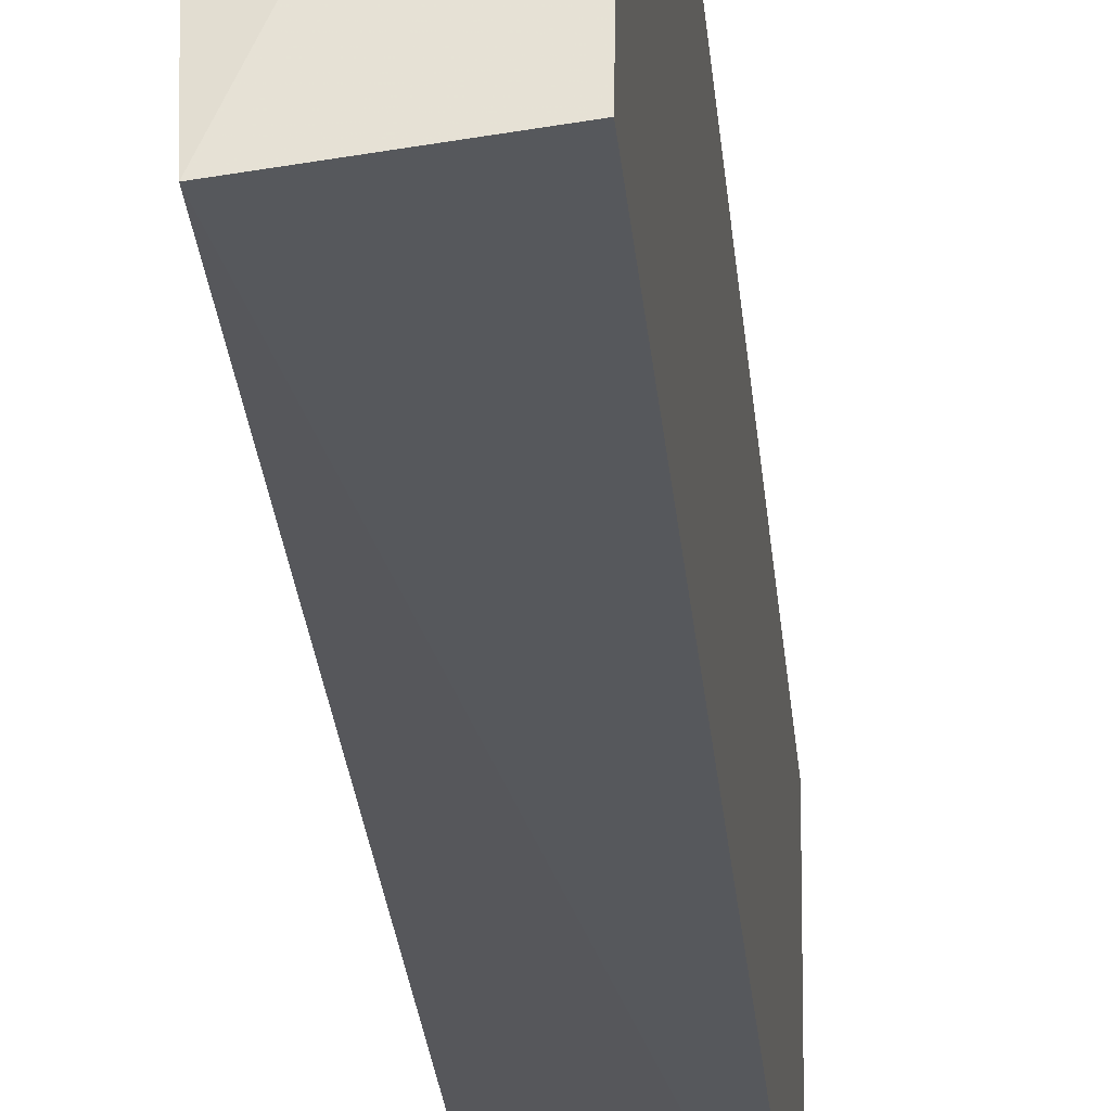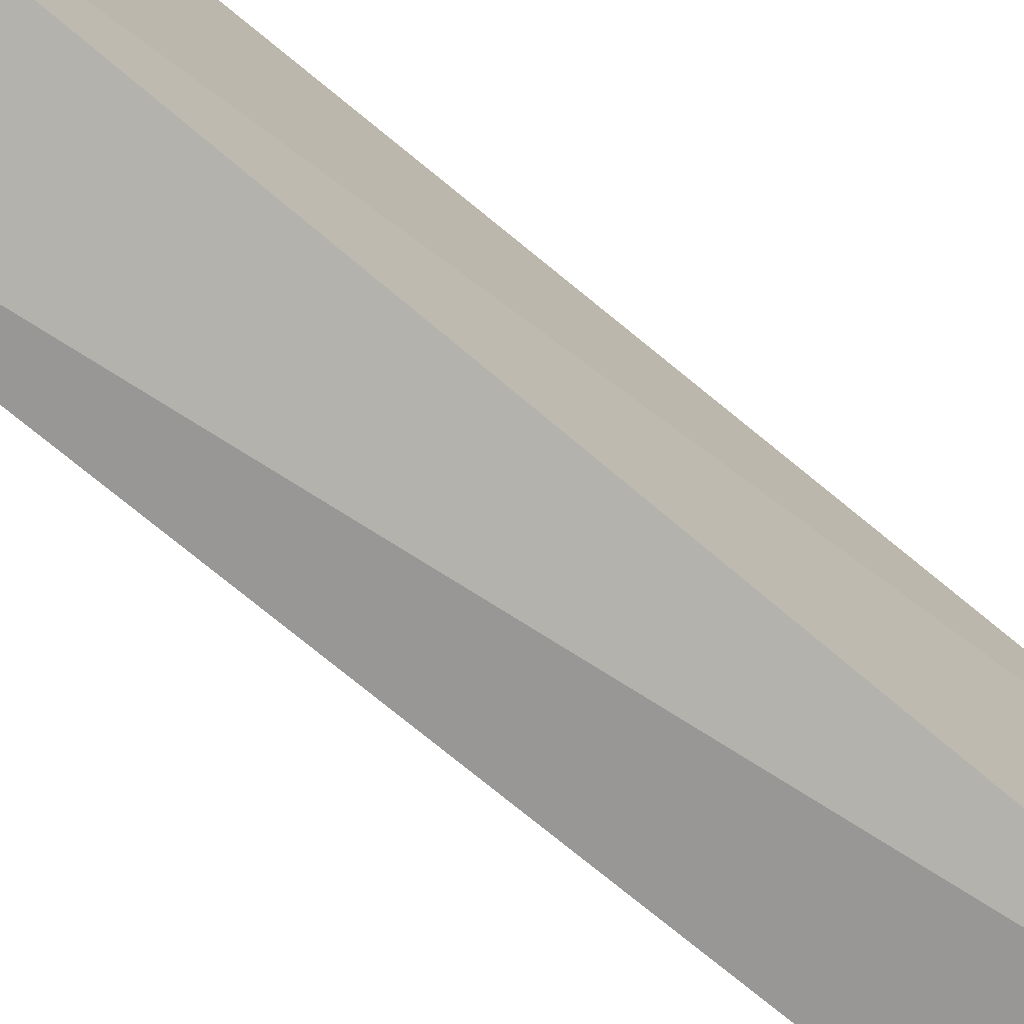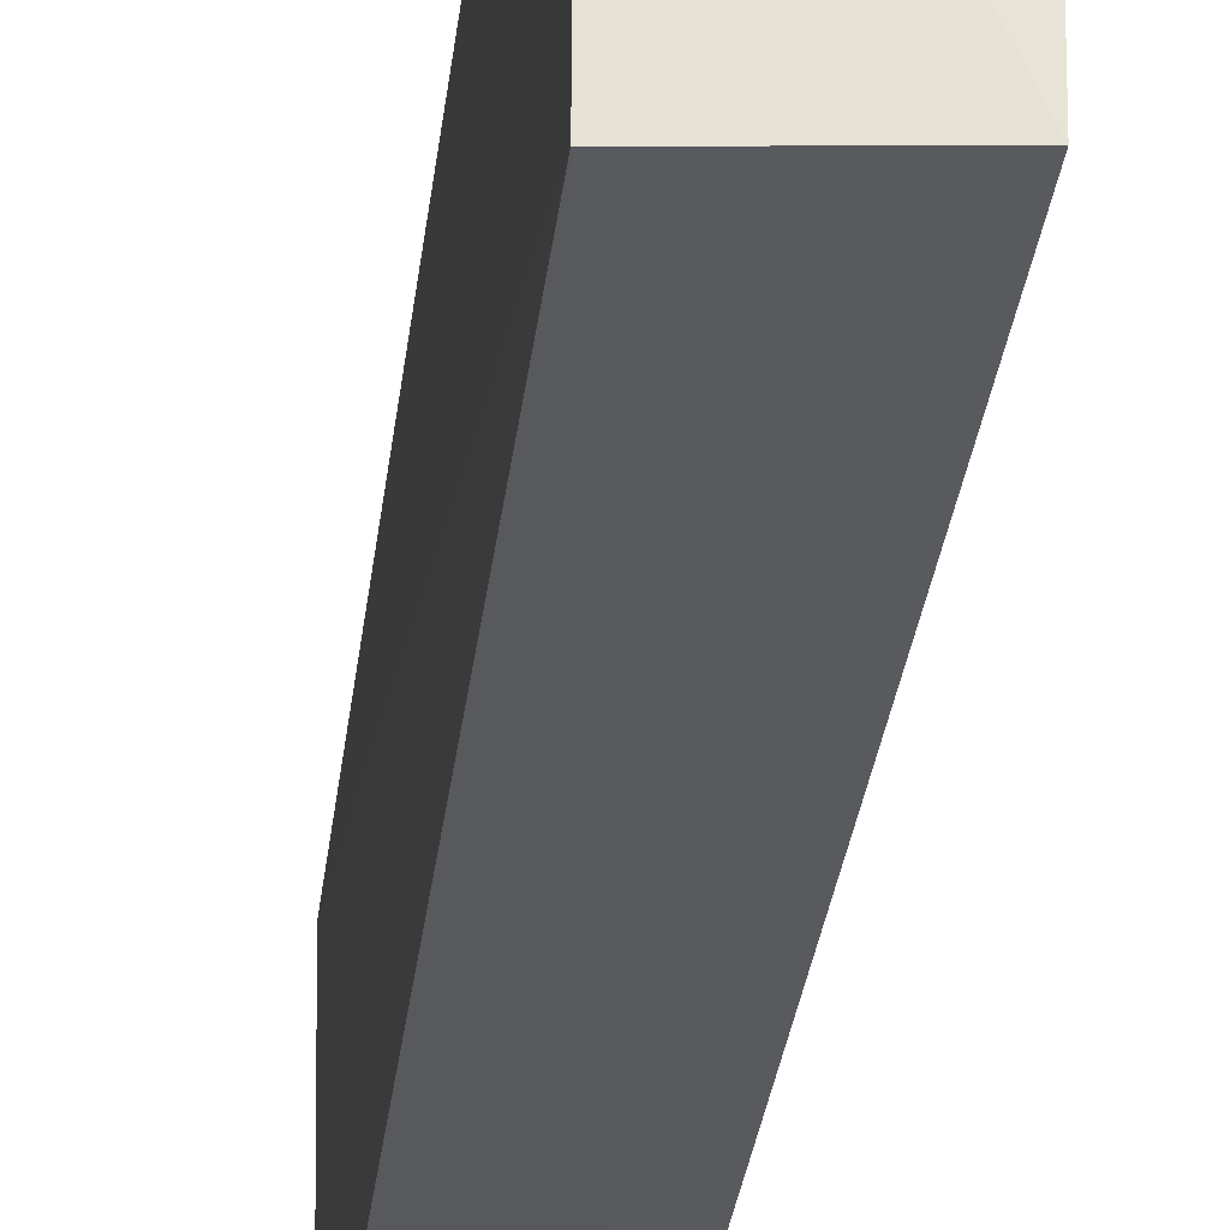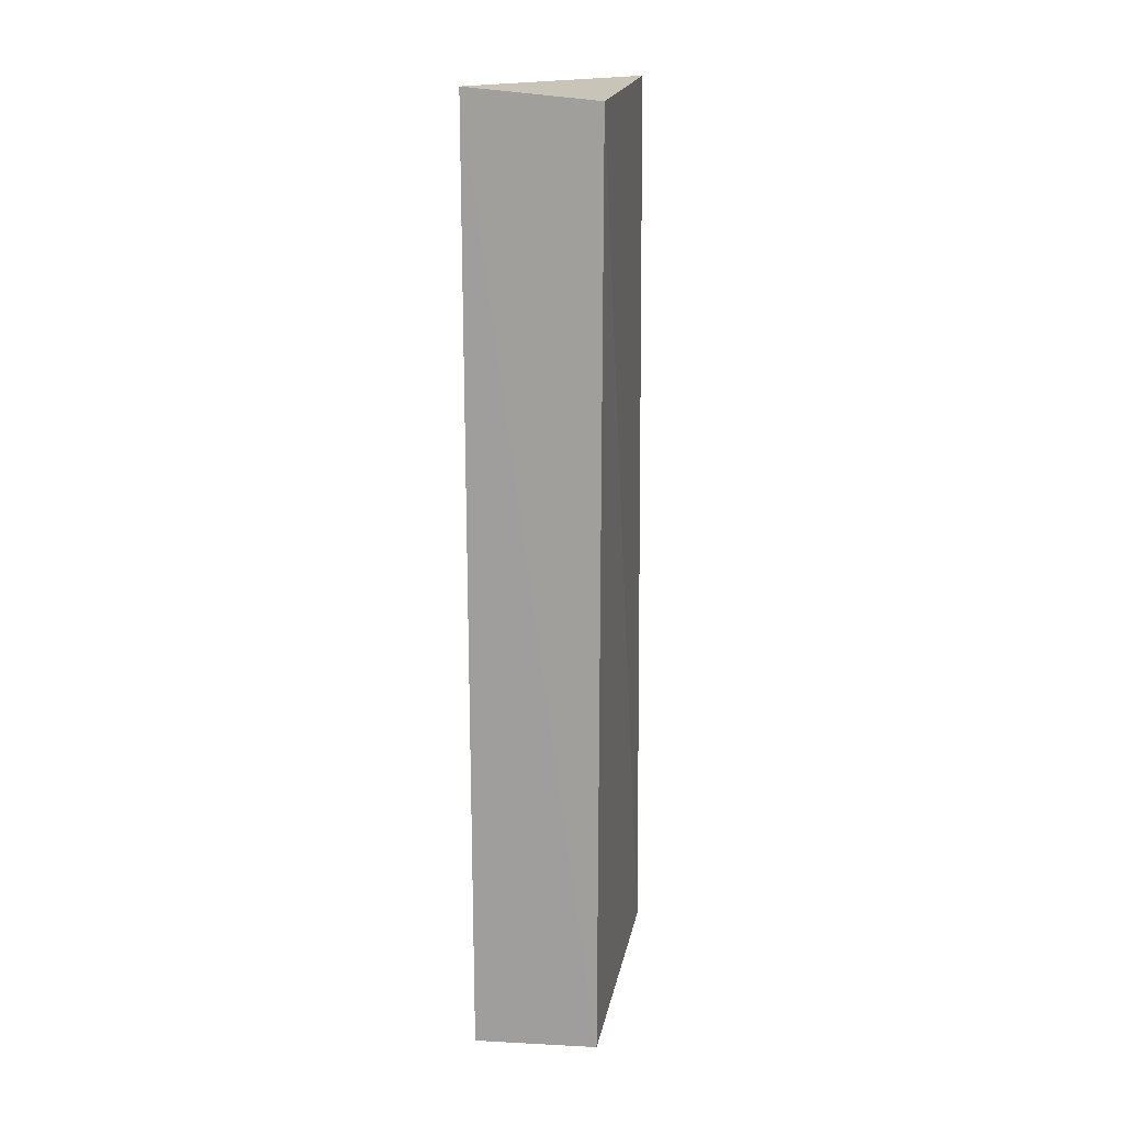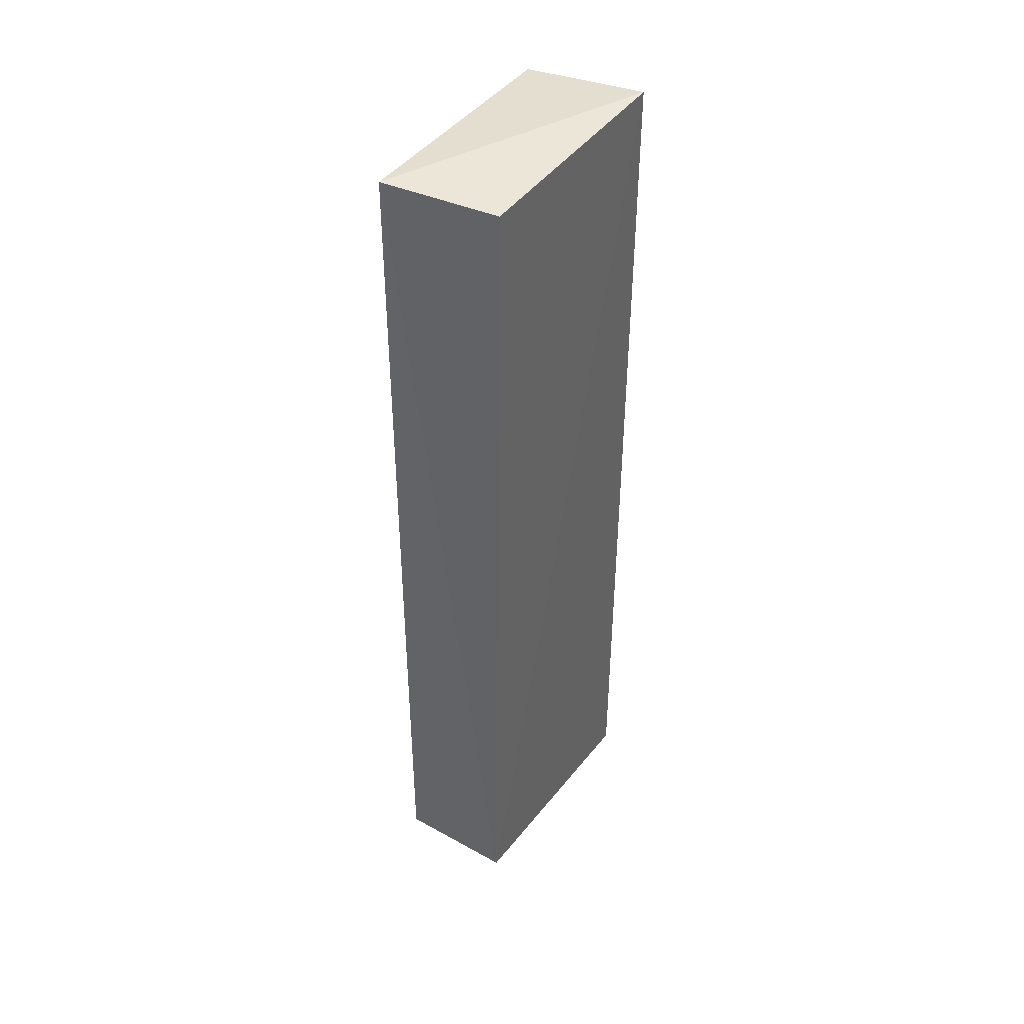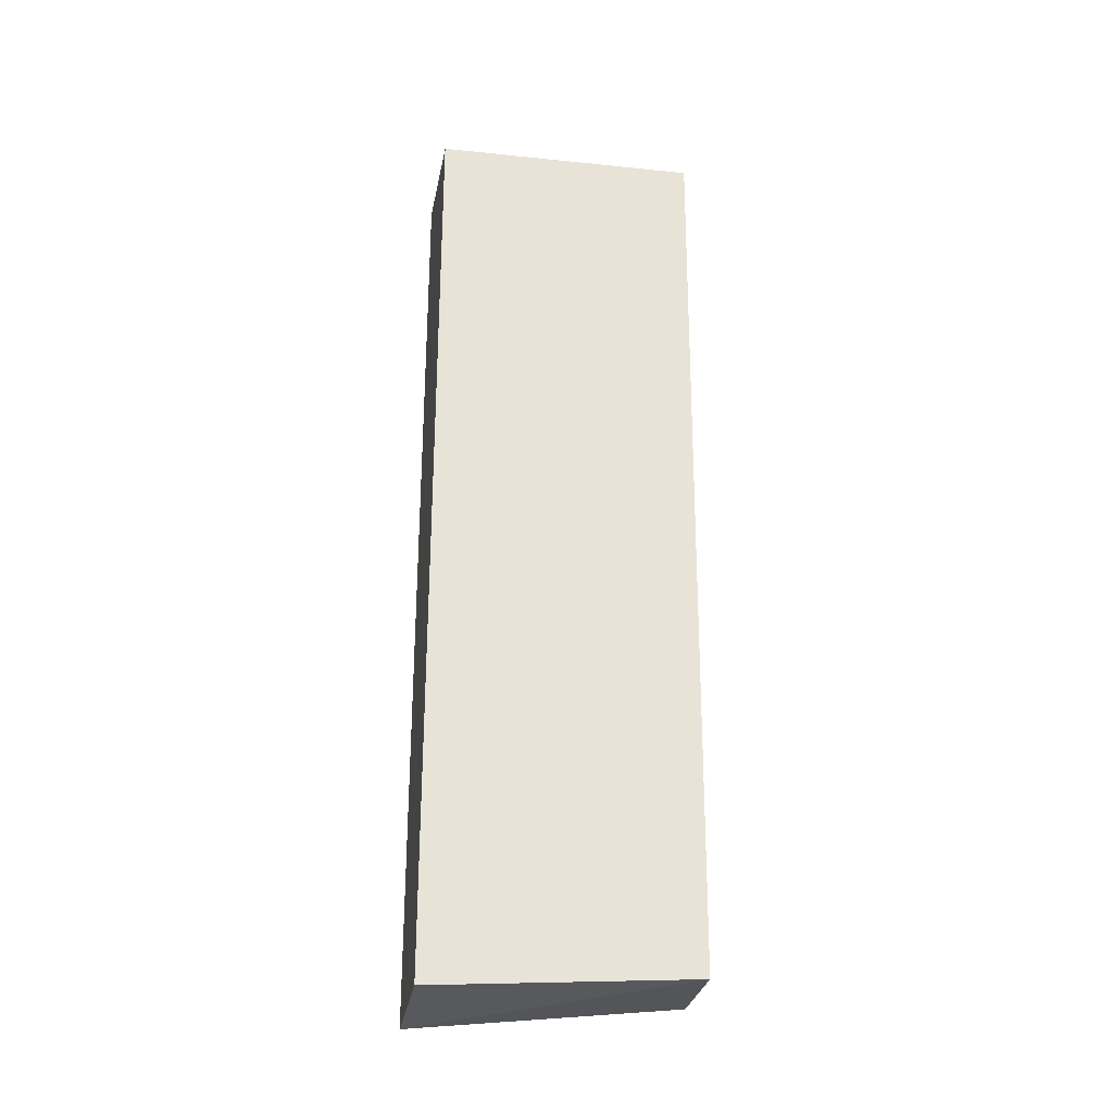
<metadata>
{"format":"obj","ext":"obj","renderer":"f3d","projection":"perspective","resolution":1024,"background":"white","views":[{"elev":-28.1,"azim":-174.5,"up":"+Z"},{"elev":-76.6,"azim":50.6,"up":"+Z"},{"elev":-31.0,"azim":-6.5,"up":"+Z"},{"elev":16.1,"azim":11.4,"up":"+Y"},{"elev":42.0,"azim":-148.2,"up":"+Y"},{"elev":-28.1,"azim":79.9,"up":"+Y"}]}
</metadata>
<code>
v 0.188 0.0347 0.02048
v 0.1879 -0.0336 0.02051
v 0.1877 -0.03224 0.001013
v 0.1788 0.03518 0.001762
v 0.1784 0.03556 0.02047
v 0.1873 0.03571 0.000444
v 0.1786 -0.03414 0.02048
v 0.1787 -0.03189 0.000509
f 1 2 3
f 5 2 1
f 6 1 3
f 6 5 1
f 6 4 5
f 7 3 2
f 7 2 5
f 8 6 3
f 8 4 6
f 8 3 7
f 8 7 5
f 8 5 4

</code>
